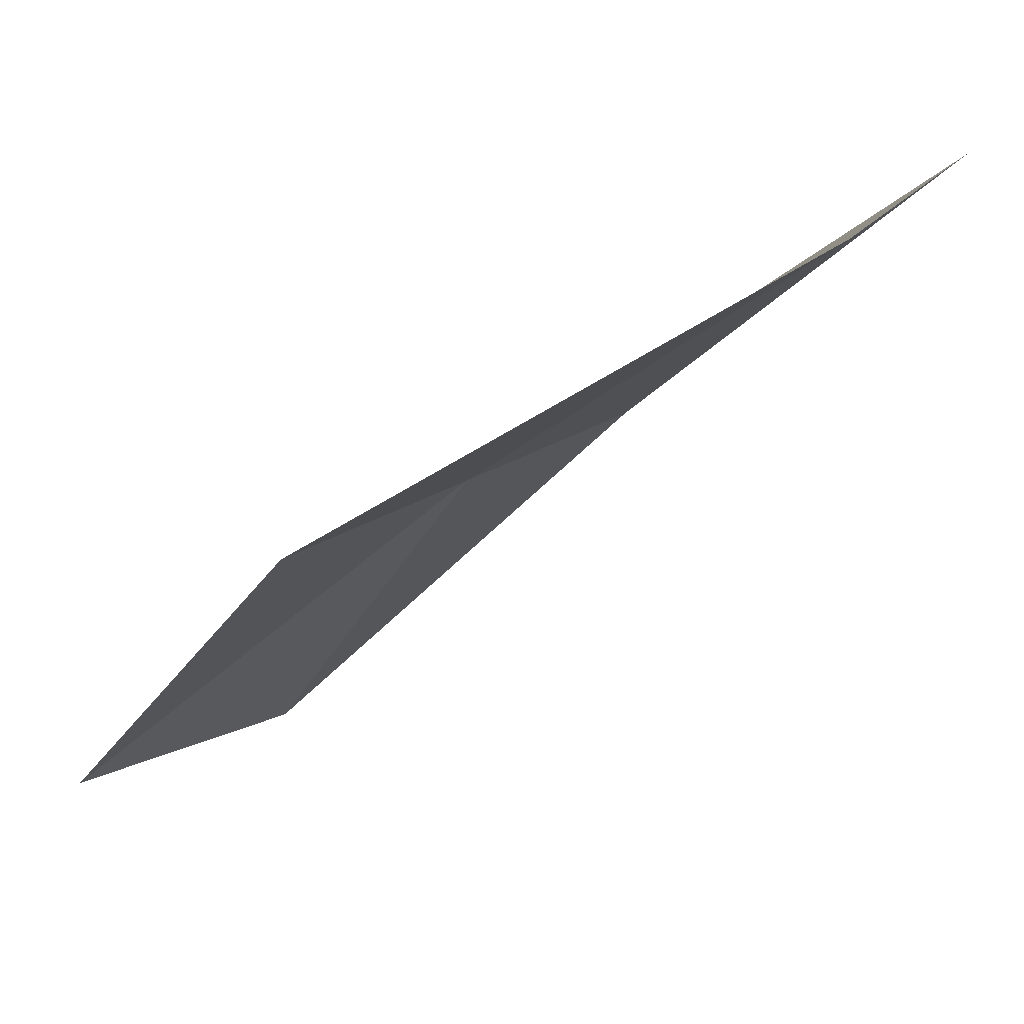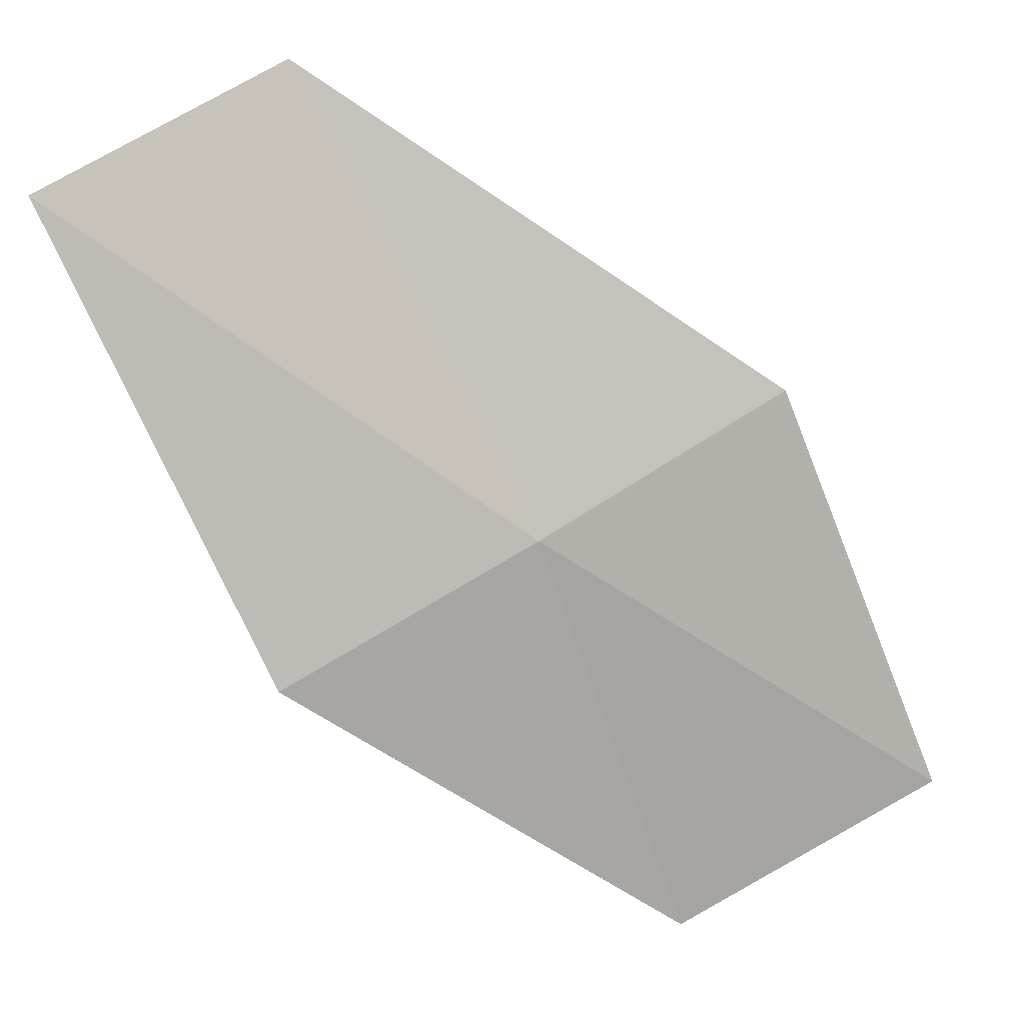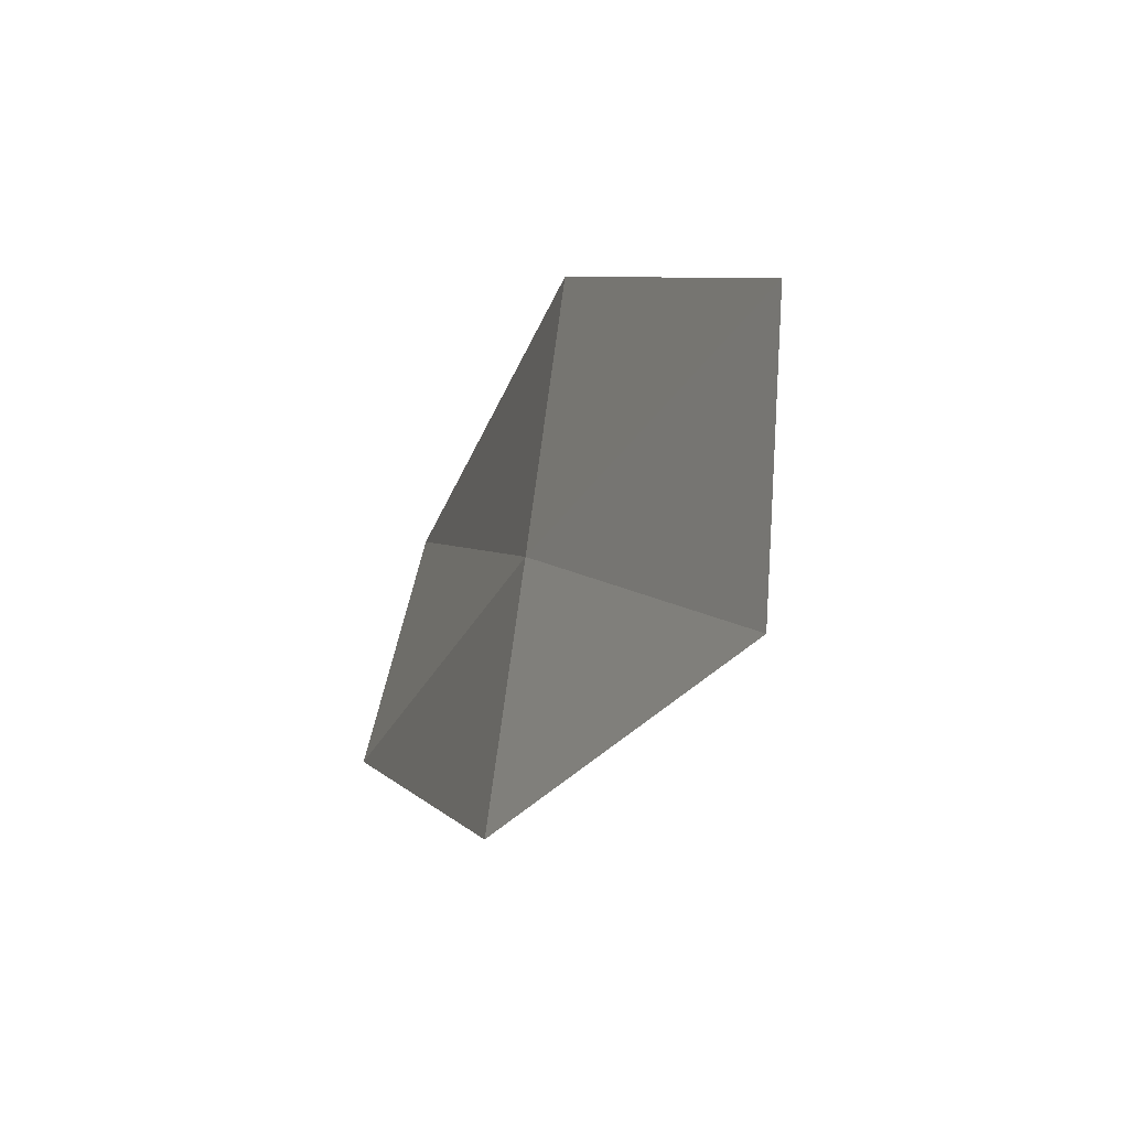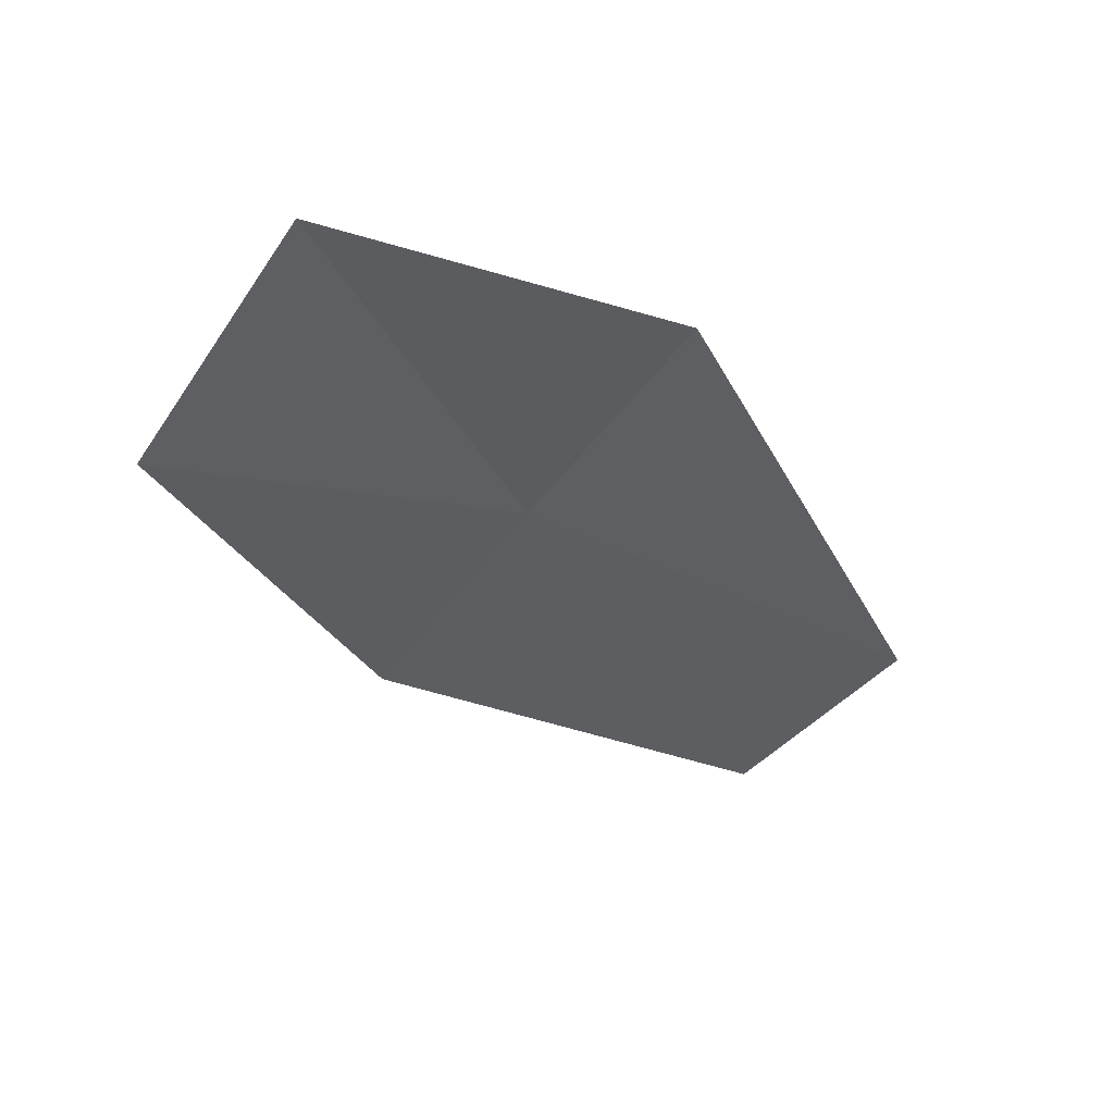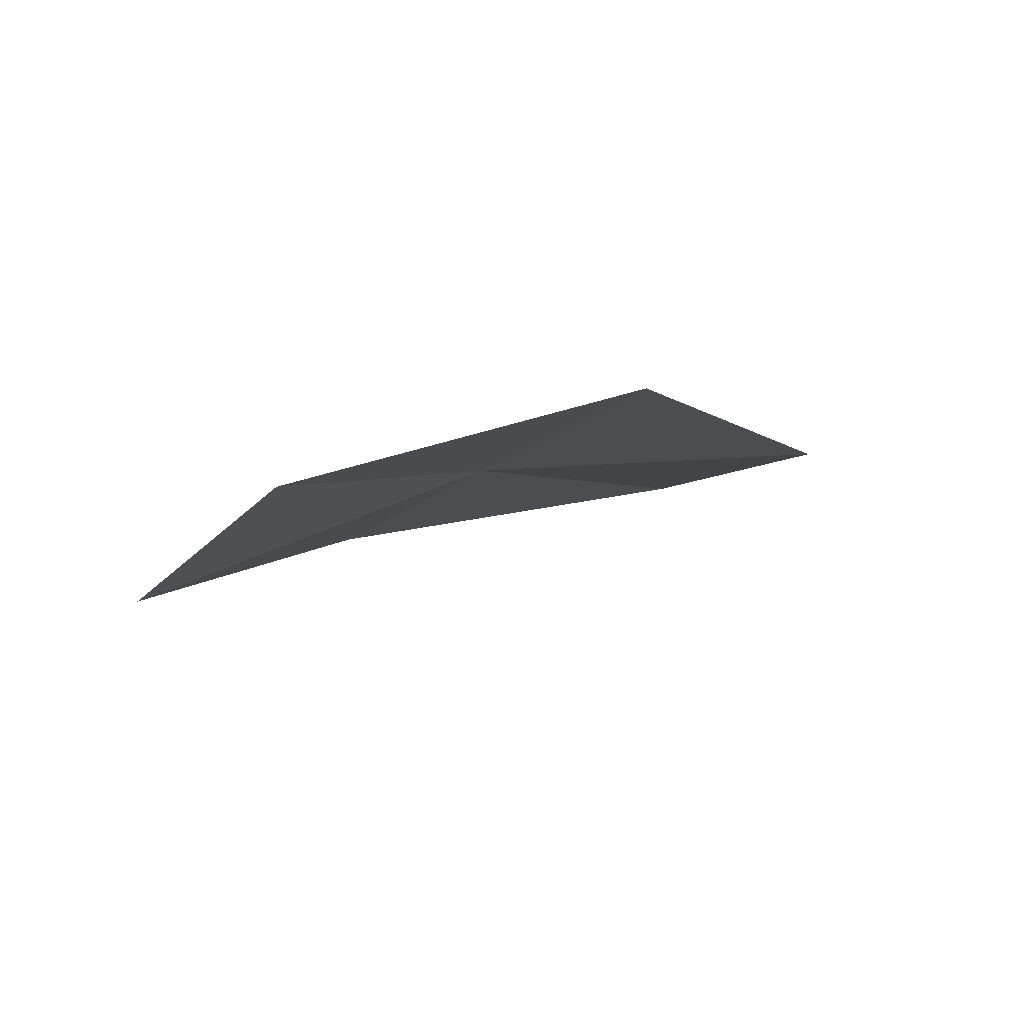
<metadata>
{"format":"obj","ext":"obj","renderer":"f3d","projection":"perspective","resolution":1024,"background":"white","views":[{"elev":35.2,"azim":70.5,"up":"+Y"},{"elev":45.9,"azim":-84.7,"up":"+Y"},{"elev":33.9,"azim":-53.1,"up":"+Z"},{"elev":29.3,"azim":37.3,"up":"+Z"},{"elev":63.0,"azim":32.4,"up":"+Z"}]}
</metadata>
<code>
v 47.94 46.31 30.97
v 48.86 47.58 30.05
v 48.24 47.44 29.29
v 47.36 44.95 31.55
v 47.86 45.26 32.43
v 48.51 46.55 31.78
v 47.39 46.07 30.15
f 1 3 2
f 1 5 4
f 1 6 5
f 1 2 6
f 1 4 7
f 1 7 3

</code>
